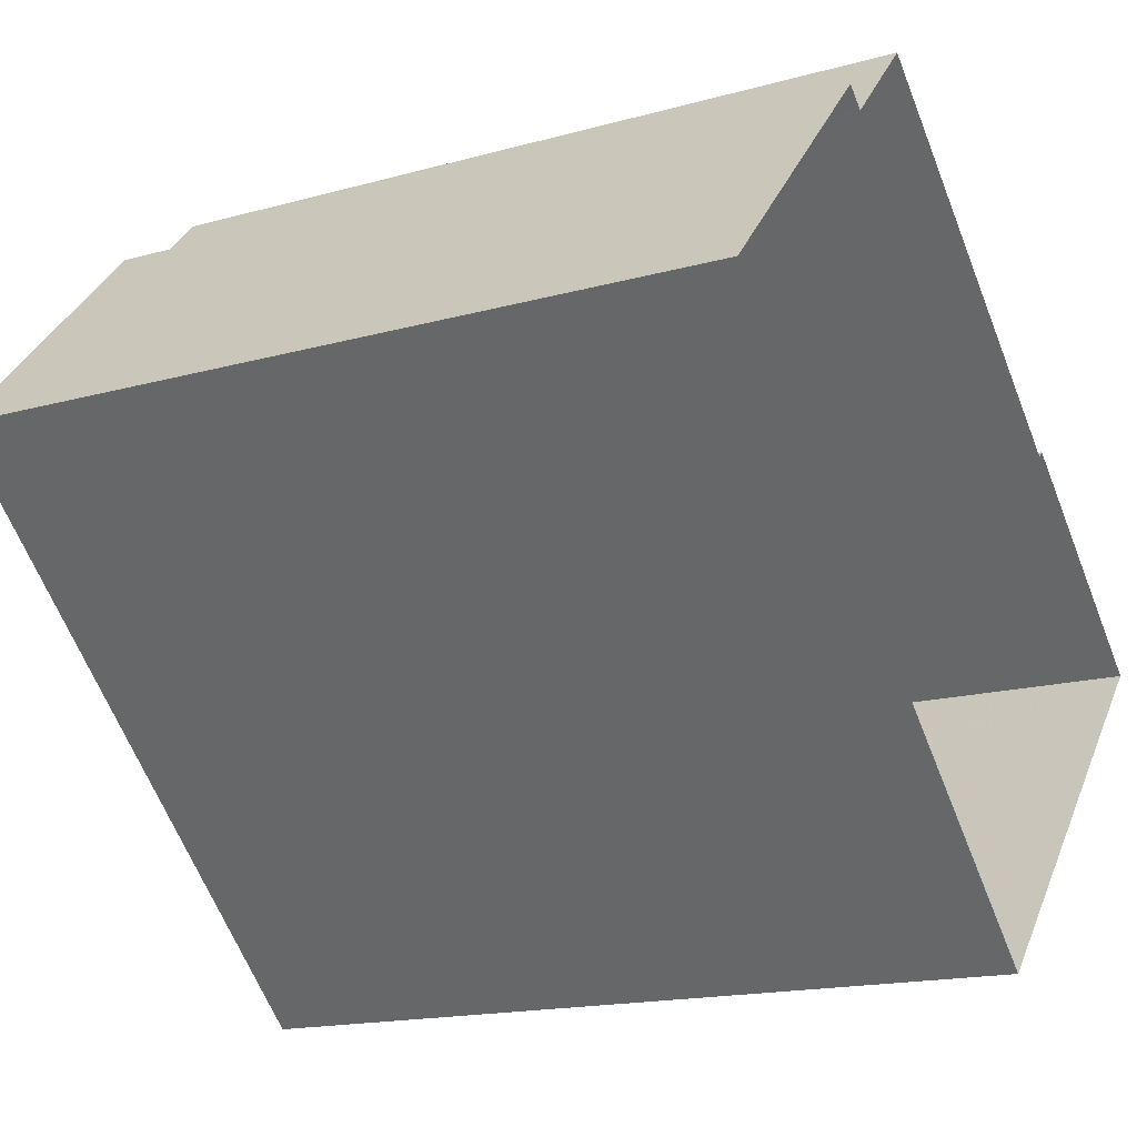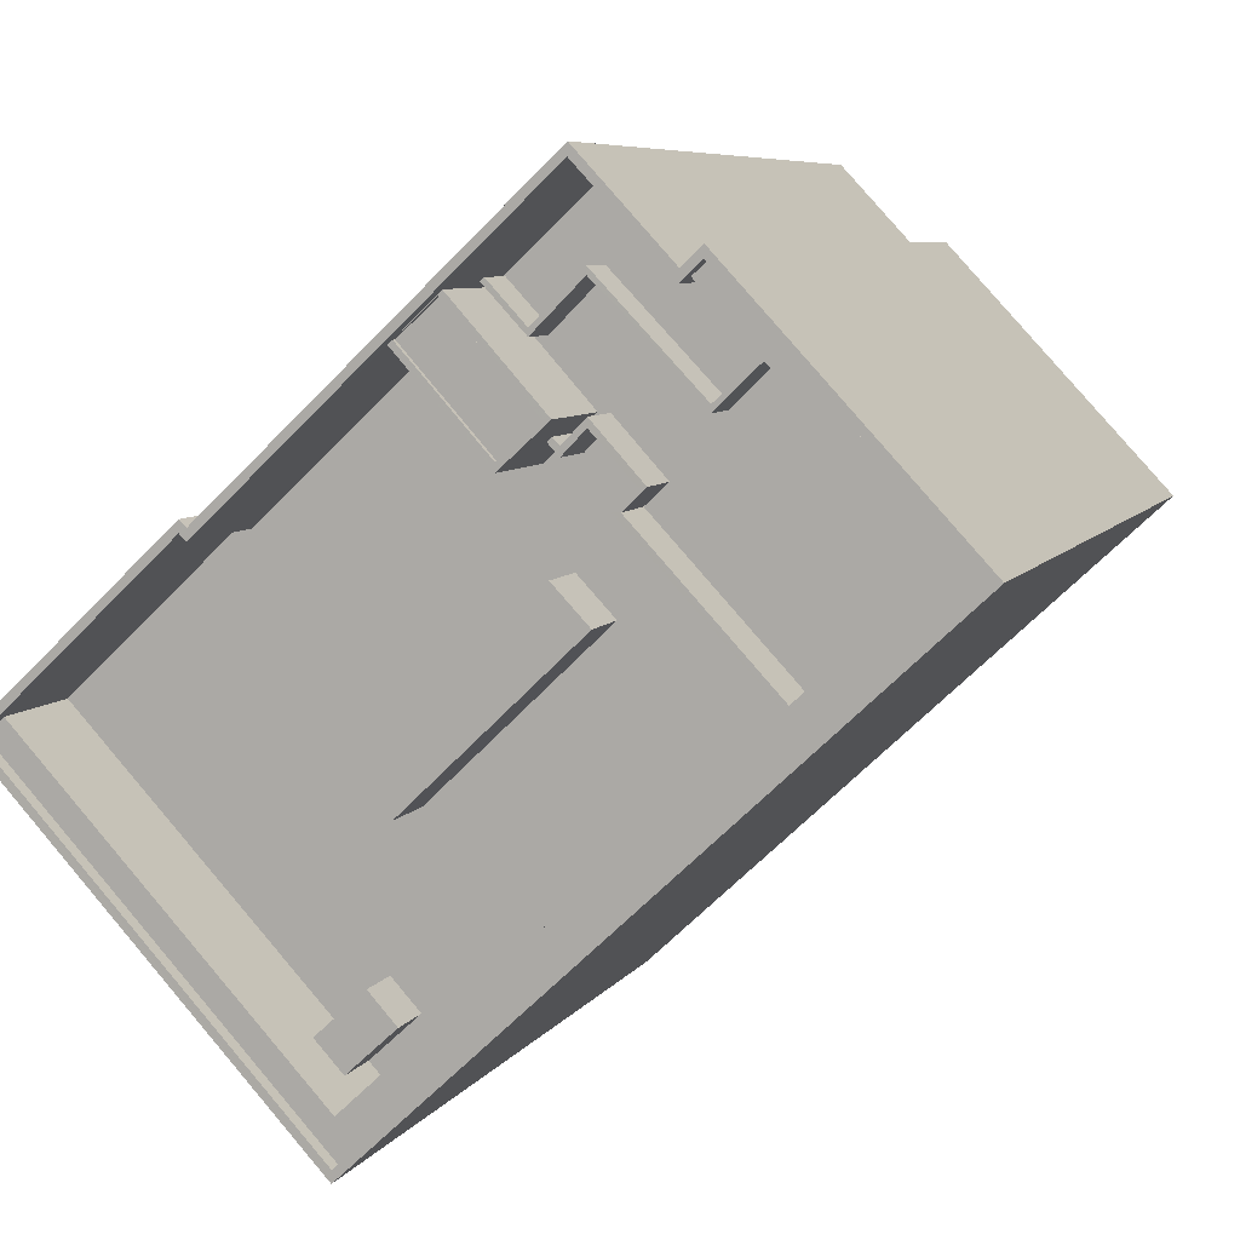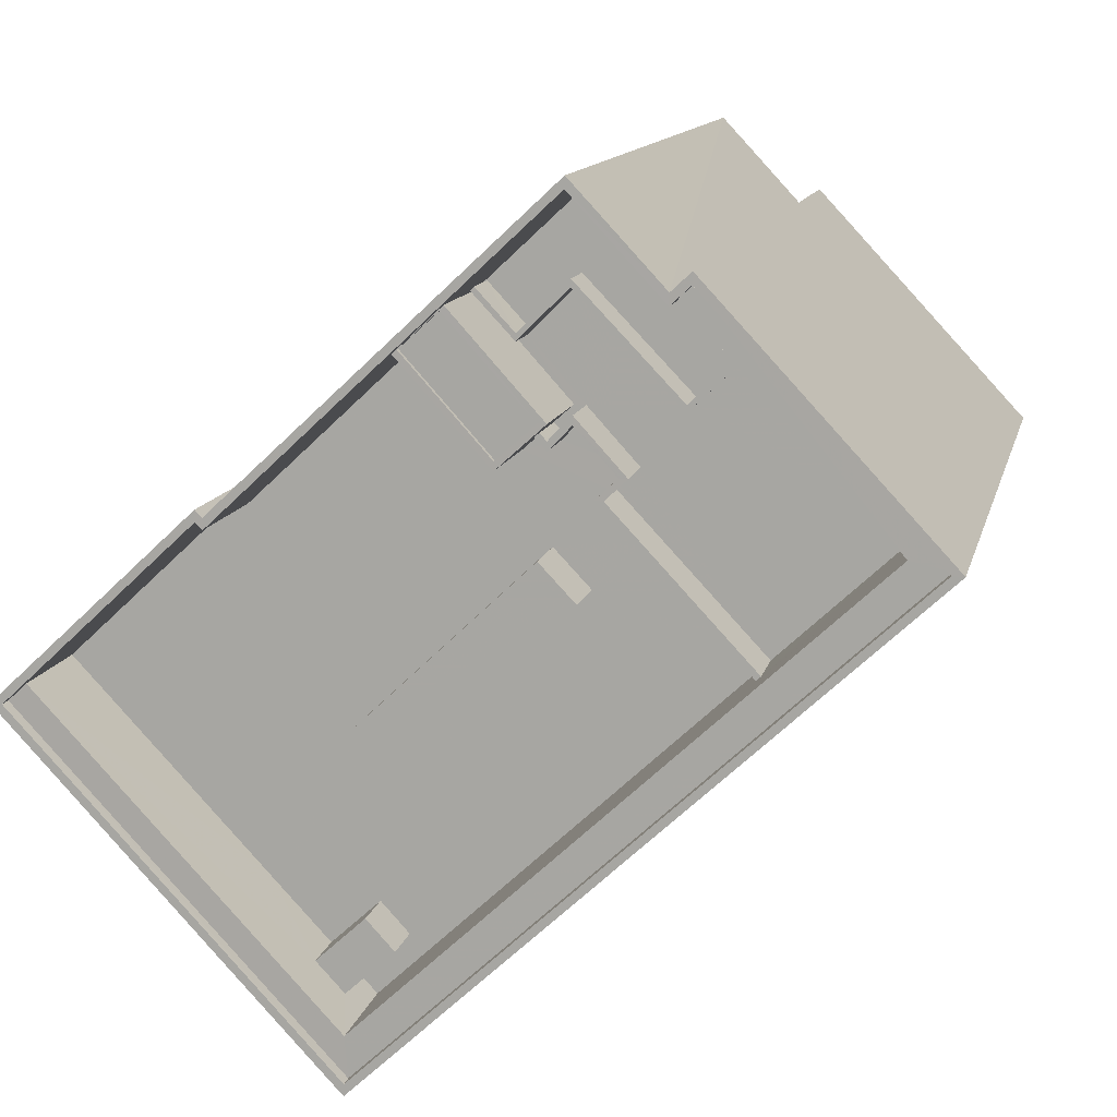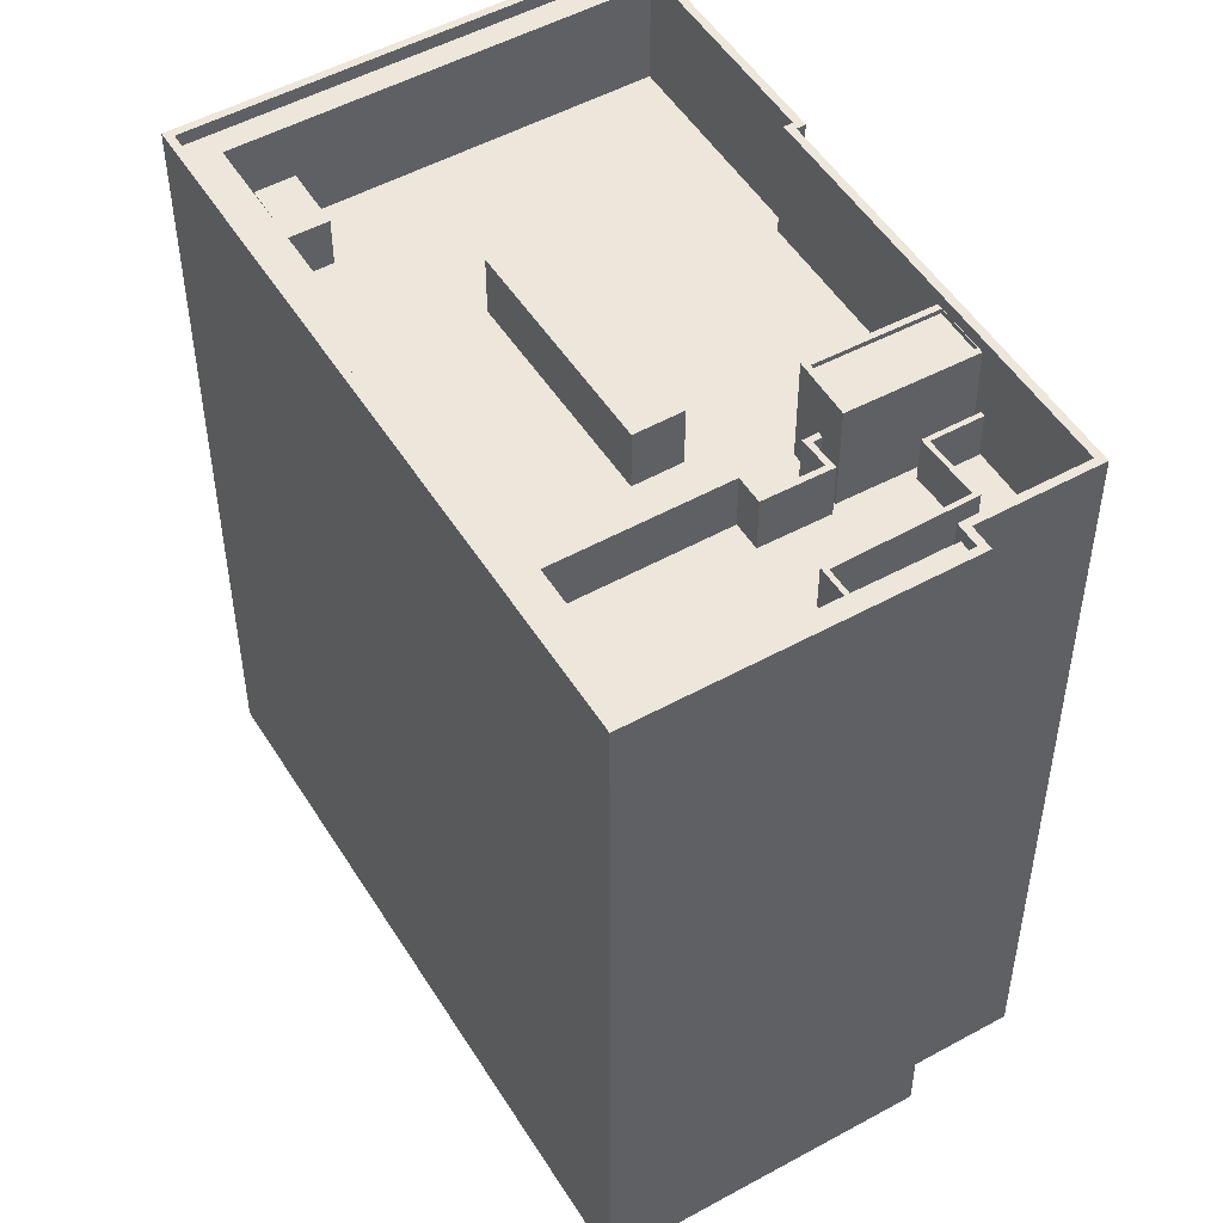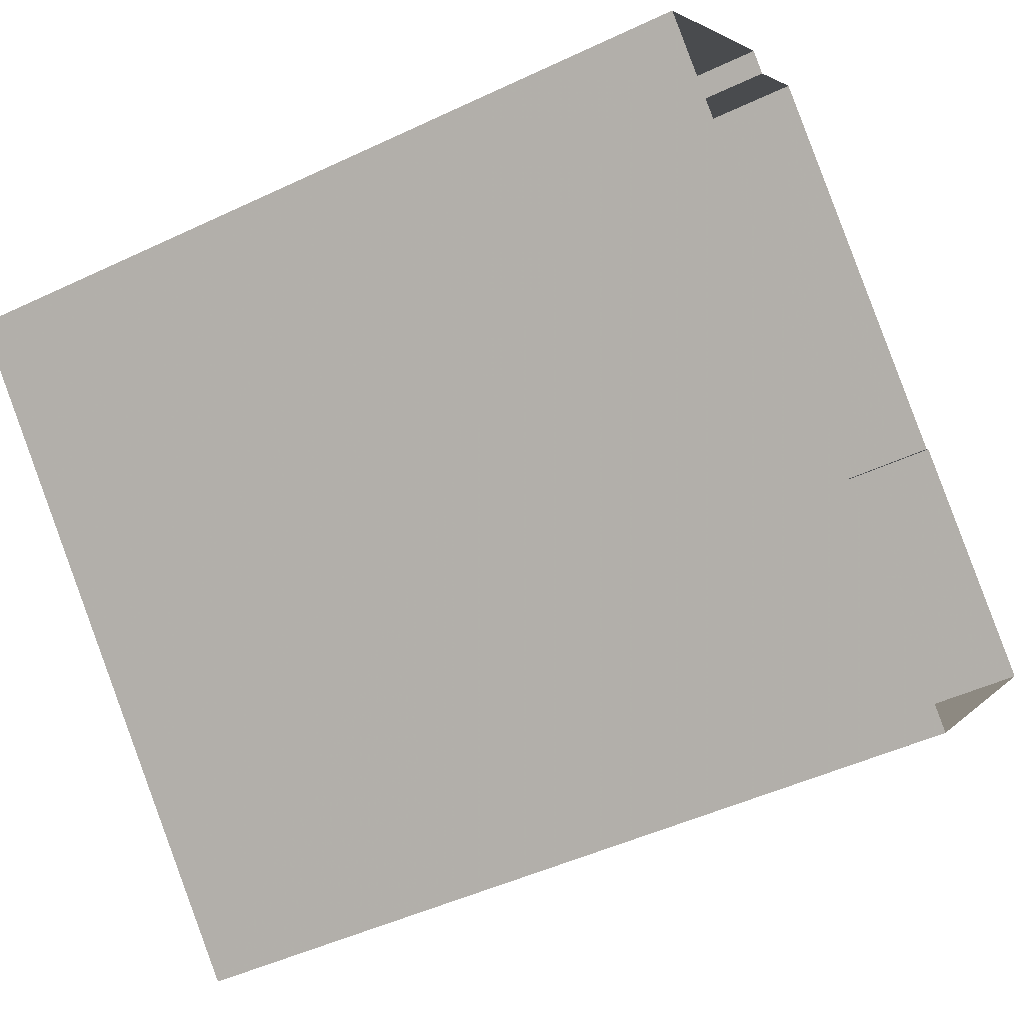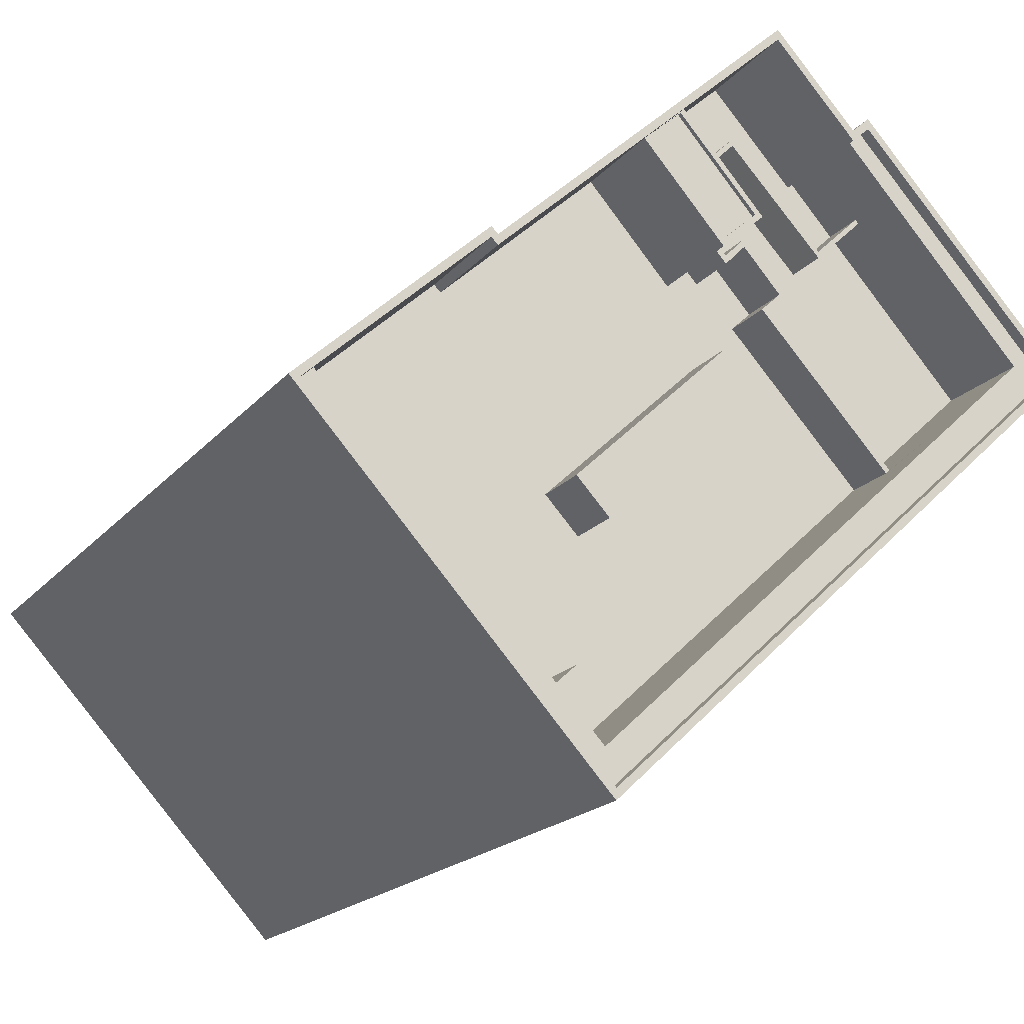
<metadata>
{"format":"obj","ext":"obj","renderer":"f3d","projection":"perspective","resolution":1024,"background":"white","views":[{"elev":-16.1,"azim":120.2,"up":"+Y"},{"elev":7.0,"azim":18.6,"up":"+Y"},{"elev":12.3,"azim":12.5,"up":"+Y"},{"elev":51.0,"azim":102.1,"up":"+Z"},{"elev":-47.3,"azim":118.2,"up":"+Y"},{"elev":-19.2,"azim":-27.5,"up":"+Y"}]}
</metadata>
<code>
v -5778 -3.703e+04 2.311
v -5768 -3.703e+04 2.311
v -5768 -3.703e+04 2.311
v -5762 -3.705e+04 2.305
v -5735 -3.703e+04 2.307
v -5752 -3.701e+04 2.312
v -5748 -3.702e+04 2.311
v -5747 -3.701e+04 2.311
v -5755 -3.702e+04 38.72
v -5755 -3.702e+04 38.72
v -5757 -3.702e+04 38.72
v -5757 -3.702e+04 38.72
v -5752 -3.702e+04 38.72
v -5747 -3.702e+04 38.72
v -5747 -3.702e+04 38.72
v -5745 -3.702e+04 38.72
v -5752 -3.702e+04 38.72
v -5745 -3.702e+04 38.72
v -5776 -3.703e+04 41.72
v -5777 -3.703e+04 41.72
v -5762 -3.705e+04 41.71
v -5762 -3.705e+04 41.71
v -5747 -3.702e+04 41.72
v -5738 -3.703e+04 41.71
v -5747 -3.702e+04 41.72
v -5736 -3.703e+04 41.71
v -5744 -3.703e+04 39.21
v -5744 -3.703e+04 39.21
v -5751 -3.702e+04 39.21
v -5751 -3.702e+04 39.21
v -5753 -3.702e+04 39.21
v -5754 -3.702e+04 39.21
v -5753 -3.702e+04 39.21
v -5750 -3.702e+04 39.21
v -5754 -3.702e+04 39.21
v -5750 -3.702e+04 39.21
v -5752 -3.702e+04 39.21
v -5752 -3.702e+04 39.21
v -5757 -3.702e+04 41.5
v -5755 -3.702e+04 41.5
v -5753 -3.702e+04 41.5
v -5759 -3.702e+04 41.5
v -5755 -3.702e+04 41.75
v -5753 -3.702e+04 41.75
v -5753 -3.702e+04 41.75
v -5755 -3.702e+04 41.75
v -5757 -3.702e+04 41.75
v -5759 -3.702e+04 41.75
v -5757 -3.702e+04 41.75
v -5759 -3.702e+04 41.75
v -5759 -3.702e+04 41.75
v -5763 -3.705e+04 38.87
v -5761 -3.705e+04 38.87
v -5762 -3.704e+04 38.87
v -5764 -3.705e+04 38.87
v -5745 -3.703e+04 36.4
v -5761 -3.705e+04 36.4
v -5744 -3.703e+04 36.4
v -5763 -3.705e+04 36.4
v -5762 -3.705e+04 36.4
v -5768 -3.703e+04 36.4
v -5776 -3.703e+04 36.4
v -5768 -3.703e+04 36.4
v -5759 -3.702e+04 36.4
v -5757 -3.702e+04 36.4
v -5774 -3.704e+04 36.4
v -5753 -3.702e+04 36.4
v -5750 -3.702e+04 36.4
v -5752 -3.702e+04 36.4
v -5749 -3.703e+04 36.4
v -5751 -3.702e+04 36.4
v -5754 -3.703e+04 36.4
v -5752 -3.703e+04 36.4
v -5762 -3.704e+04 36.4
v -5755 -3.702e+04 36.4
v -5754 -3.702e+04 36.4
v -5767 -3.704e+04 36.4
v -5760 -3.704e+04 36.4
v -5738 -3.703e+04 36.4
v -5745 -3.702e+04 36.4
v -5747 -3.702e+04 36.4
v -5744 -3.703e+04 36.4
v -5745 -3.702e+04 36.4
v -5747 -3.702e+04 36.4
v -5748 -3.702e+04 36.4
v -5752 -3.701e+04 36.4
v -5752 -3.702e+04 36.4
v -5757 -3.702e+04 36.4
v -5757 -3.702e+04 36.4
v -5747 -3.702e+04 36.4
v -5750 -3.702e+04 36.4
v -5751 -3.702e+04 36.4
v -5753 -3.702e+04 36.4
v -5753 -3.702e+04 36.4
v -5754 -3.702e+04 36.4
v -5755 -3.702e+04 36.4
v -5752 -3.702e+04 36.4
v -5752 -3.702e+04 36.4
v -5755 -3.702e+04 36.4
v -5757 -3.702e+04 36.4
v -5762 -3.704e+04 36.4
v -5764 -3.705e+04 36.4
v -5736 -3.703e+04 42.4
v -5735 -3.703e+04 42.4
v -5747 -3.702e+04 42.4
v -5748 -3.702e+04 42.4
v -5748 -3.702e+04 42.4
v -5747 -3.701e+04 42.4
v -5762 -3.705e+04 42.4
v -5762 -3.705e+04 42.4
v -5777 -3.703e+04 42.4
v -5778 -3.703e+04 42.4
v -5768 -3.703e+04 42.4
v -5768 -3.703e+04 42.4
v -5768 -3.703e+04 42.4
v -5768 -3.703e+04 42.4
v -5752 -3.701e+04 42.4
v -5752 -3.701e+04 42.4
v -5752 -3.703e+04 39.47
v -5754 -3.703e+04 39.47
v -5762 -3.704e+04 39.47
v -5760 -3.704e+04 39.47
f 1 2 3
f 4 1 3
f 4 3 5
f 3 6 7
f 5 7 8
f 5 3 7
f 9 10 11
f 11 10 12
f 9 13 10
f 14 13 15
f 16 14 15
f 10 13 17
f 18 14 16
f 14 17 13
f 19 20 21
f 20 22 21
f 23 24 25
f 25 24 26
f 21 22 26
f 24 21 26
f 27 28 29
f 29 30 27
f 31 32 33
f 29 34 30
f 31 35 32
f 36 37 38
f 29 36 34
f 34 36 38
f 33 38 31
f 38 37 31
f 39 40 41
f 39 42 40
f 43 44 45
f 43 45 46
f 47 48 49
f 47 45 44
f 49 48 50
f 45 47 49
f 43 46 51
f 51 50 48
f 51 46 50
f 52 53 54
f 55 52 54
f 56 57 58
f 57 59 60
f 58 57 60
f 61 62 63
f 64 63 65
f 63 66 65
f 63 62 66
f 67 68 69
f 70 71 72
f 71 68 67
f 73 70 72
f 74 65 66
f 74 75 65
f 67 76 75
f 77 74 66
f 77 78 74
f 72 75 74
f 71 75 72
f 71 67 75
f 79 80 81
f 82 79 81
f 83 84 85
f 85 86 87
f 88 86 89
f 90 83 85
f 82 91 92
f 93 94 95
f 94 96 89
f 81 97 98
f 93 98 94
f 91 81 98
f 87 90 85
f 99 87 88
f 96 98 97
f 96 100 89
f 100 88 89
f 91 82 81
f 87 86 88
f 94 98 96
f 101 78 77
f 77 102 101
f 78 56 73
f 56 70 73
f 78 57 56
f 101 57 78
f 103 104 105
f 106 105 107
f 107 105 108
f 105 104 108
f 103 109 104
f 103 110 109
f 111 112 109
f 110 111 109
f 111 113 112
f 111 114 113
f 113 114 115
f 114 116 115
f 115 117 118
f 118 117 107
f 107 117 106
f 115 116 117
f 119 120 121
f 122 119 121
f 15 97 81
f 15 13 97
f 97 13 9
f 96 97 9
f 100 9 11
f 100 96 9
f 88 11 12
f 88 100 11
f 88 12 10
f 99 88 10
f 87 10 17
f 87 99 10
f 14 90 87
f 17 14 87
f 83 90 14
f 18 83 14
f 80 15 81
f 80 16 15
f 18 84 83
f 84 18 23
f 80 79 16
f 24 23 16
f 79 24 16
f 16 23 18
f 60 59 52
f 60 52 21
f 19 21 55
f 55 102 77
f 62 19 66
f 21 52 55
f 66 19 77
f 19 55 77
f 79 82 28
f 28 24 79
f 24 27 21
f 60 27 58
f 21 27 60
f 24 28 27
f 98 31 37
f 98 93 31
f 36 98 37
f 36 91 98
f 91 36 29
f 92 91 29
f 28 92 29
f 28 82 92
f 70 56 27
f 71 70 30
f 56 58 27
f 30 70 27
f 68 30 34
f 68 71 30
f 69 34 38
f 69 68 34
f 69 38 33
f 67 69 33
f 76 67 33
f 32 76 33
f 95 31 93
f 95 35 31
f 95 94 35
f 75 76 32
f 32 35 44
f 75 32 43
f 35 94 44
f 32 44 43
f 50 42 39
f 49 50 39
f 45 49 39
f 41 45 39
f 45 41 40
f 46 45 40
f 42 46 40
f 42 50 46
f 44 89 47
f 44 94 89
f 64 65 51
f 65 75 43
f 51 65 43
f 55 54 101
f 102 55 101
f 101 54 53
f 57 101 53
f 52 57 53
f 52 59 57
f 25 103 105
f 25 26 103
f 26 110 103
f 26 22 110
f 20 111 110
f 22 20 110
f 111 19 114
f 114 19 61
f 111 20 19
f 61 19 62
f 116 61 63
f 116 114 61
f 89 86 47
f 86 117 47
f 64 51 63
f 51 117 116
f 47 117 48
f 48 117 51
f 63 51 116
f 86 106 117
f 86 85 106
f 25 105 23
f 84 23 85
f 85 23 106
f 23 105 106
f 109 4 5
f 104 109 5
f 109 112 1
f 4 109 1
f 112 113 2
f 1 112 2
f 115 3 2
f 113 115 2
f 6 115 118
f 6 3 115
f 6 107 7
f 6 118 107
f 8 107 108
f 8 7 107
f 8 108 104
f 5 8 104
f 74 122 121
f 74 78 122
f 121 72 74
f 121 120 72
f 72 120 119
f 73 72 119
f 73 119 122
f 78 73 122

</code>
